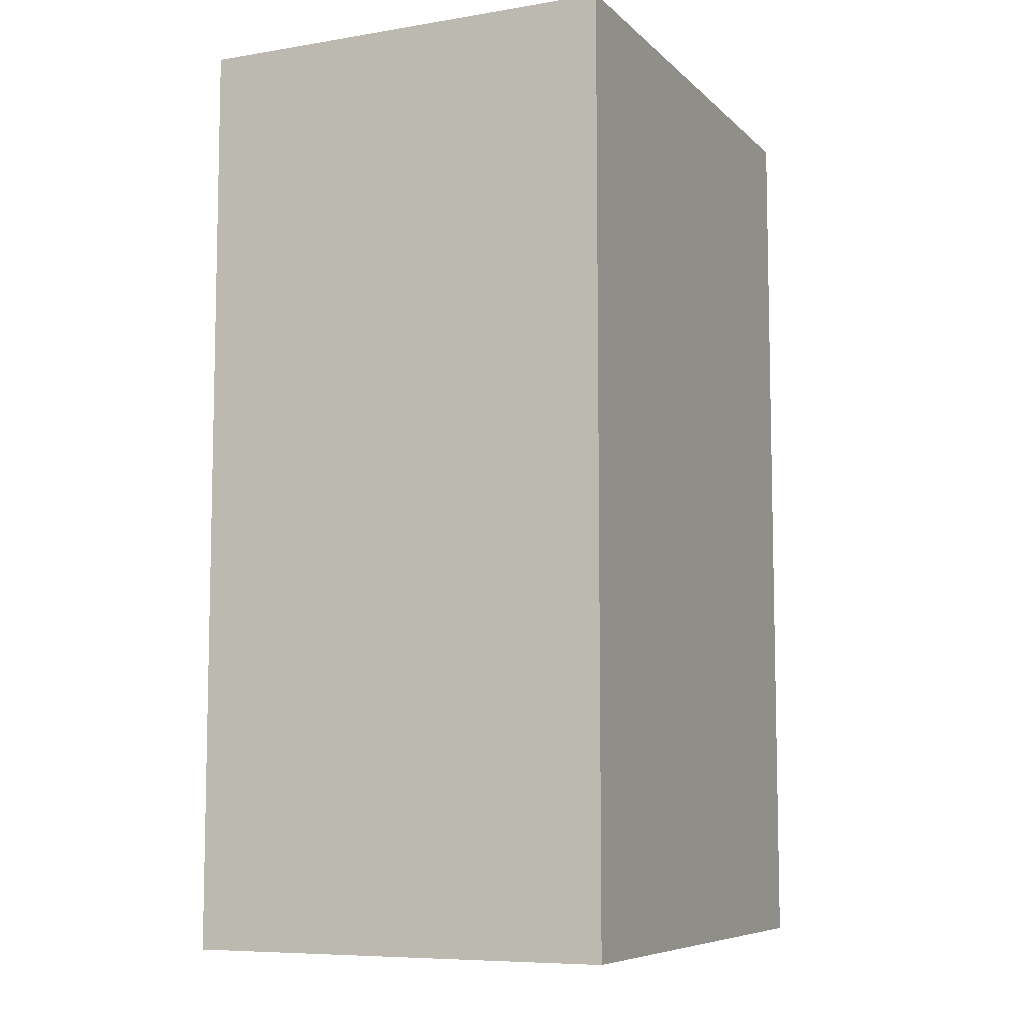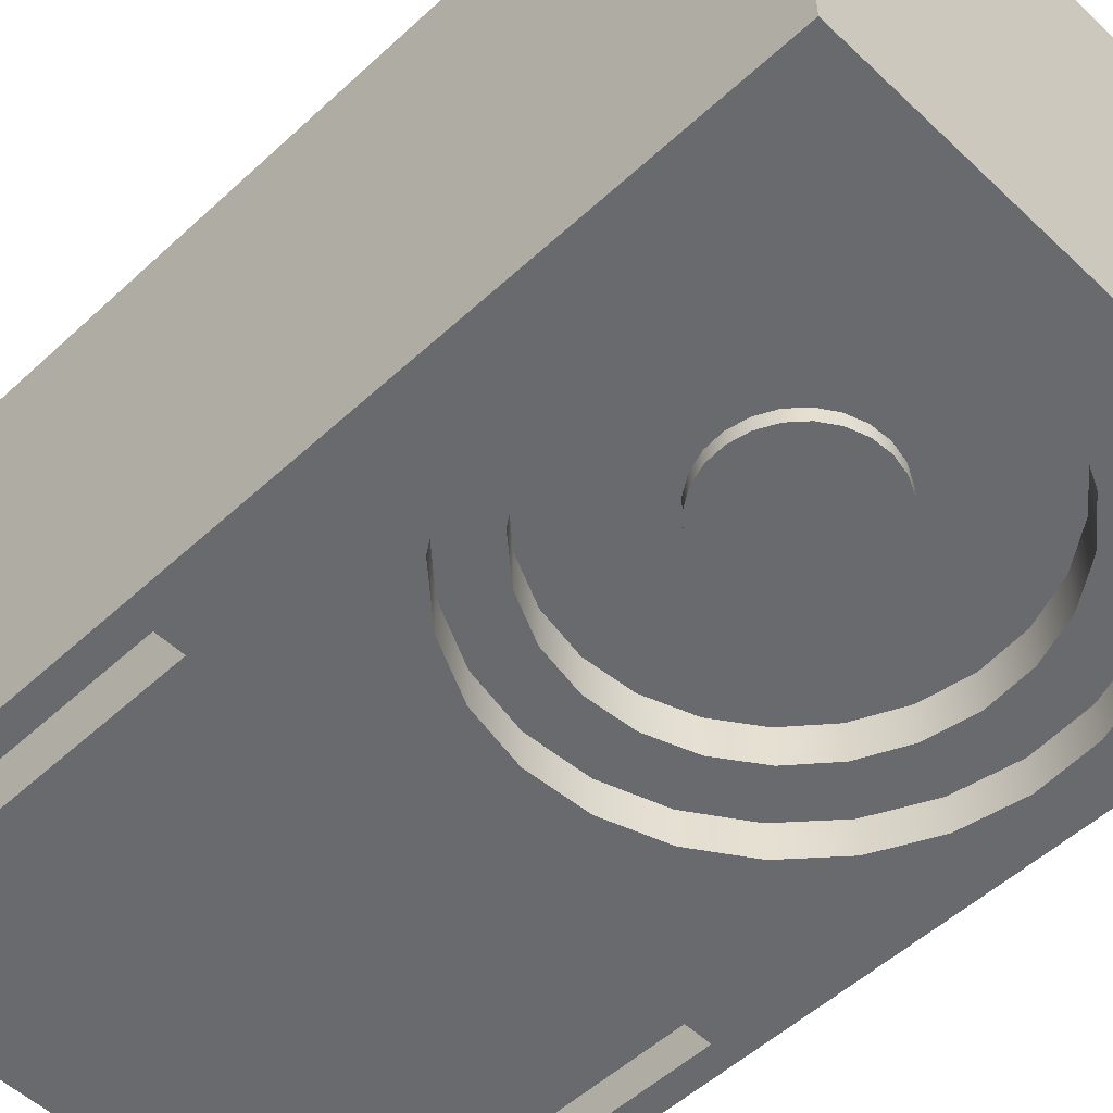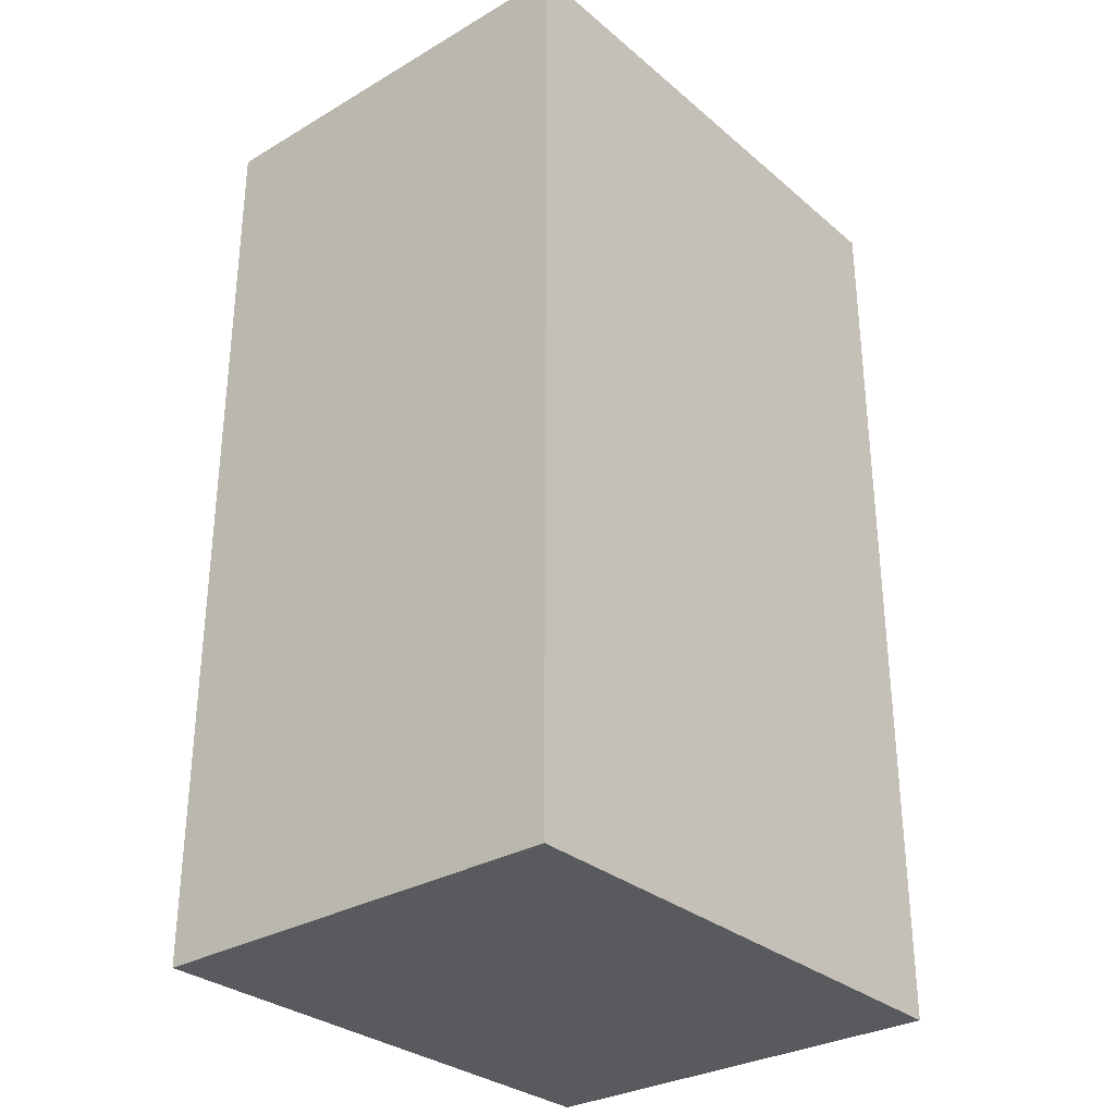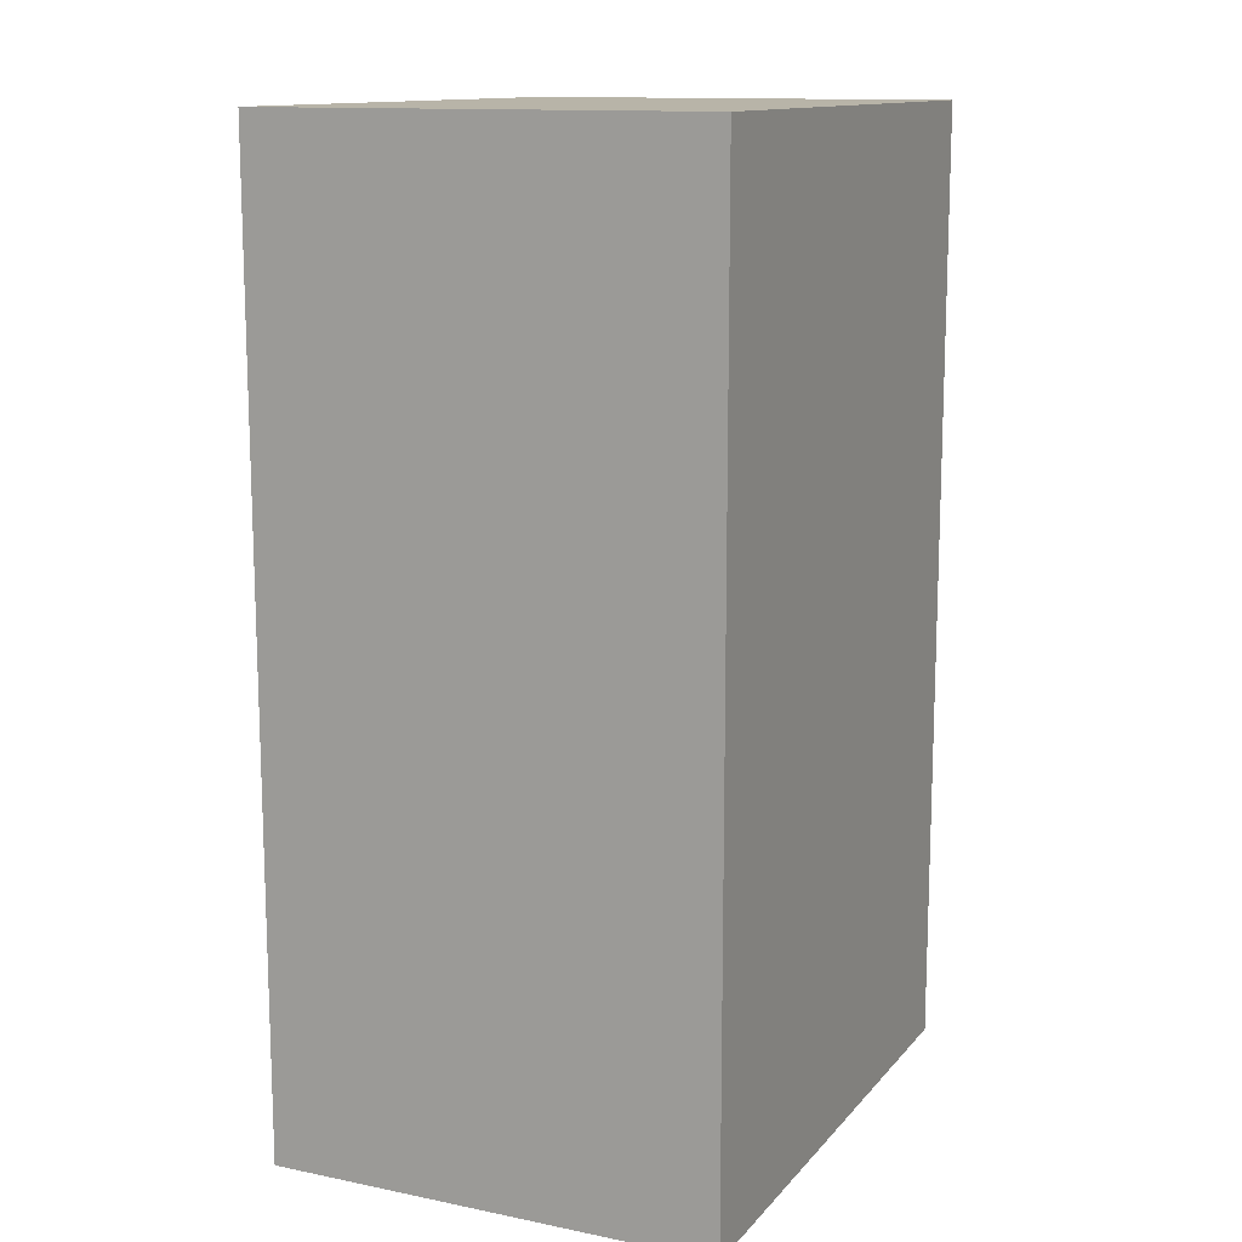
<metadata>
{"format":"obj","ext":"obj","renderer":"f3d","projection":"perspective","resolution":1024,"background":"white","views":[{"elev":-7.8,"azim":-65.3,"up":"+Y"},{"elev":-53.1,"azim":-45.4,"up":"+Z"},{"elev":-30.7,"azim":-50.0,"up":"+Y"},{"elev":13.0,"azim":-65.2,"up":"+Y"}]}
</metadata>
<code>
v -0.05211 -0.07966 0.01337
v -0.04144 -0.09187 0.000689
v -0.05211 -0.07966 0.000689
v -0.04144 -0.09187 0.01337
v 0.04627 -0.08626 0.000689
v -0.05926 -0.0651 0.01337
v -0.1479 -0.09178 0.01337
v -0.02796 -0.1009 0.01337
v 0.03405 -0.09694 0.000689
v 0.0553 -0.07279 0.000689
v -0.05926 -0.0651 0.000689
v -0.155 -0.05201 0.01337
v -0.02796 -0.1009 0.000689
v 0.04627 -0.08626 0.01337
v -0.06241 -0.04918 0.01337
v -0.01261 -0.1061 0.01337
v -0.155 -0.05201 -0.0196
v 0.01949 -0.1041 0.000689
v 0.03405 -0.09694 0.01337
v 0.0553 -0.07279 0.01337
v 0.06054 -0.05744 0.000689
v -0.06241 -0.04918 0.000689
v -0.1515 -0.01177 0.01337
v -0.1309 -0.1284 0.01337
v -0.1479 -0.09178 -0.0196
v -0.1515 -0.01177 -0.0196
v -0.01261 -0.1061 0.000689
v 0.1507 -0.07866 0.01337
v -0.06132 -0.03299 0.01337
v 0.1369 -0.1166 0.01337
v -0.1956 -0.05756 -0.0196
v -0.1921 -0.006373 -0.0196
v 0.003574 -0.1072 0.01337
v 0.003574 -0.1072 0.000689
v 0.01949 -0.1041 0.01337
v 0.1542 -0.03843 0.01337
v 0.06054 -0.05744 0.01337
v 0.06163 -0.04125 0.000689
v -0.06132 -0.03299 0.000689
v -0.05608 -0.01764 0.01337
v -0.1376 0.02619 -0.0196
v 0.1137 -0.1497 0.01337
v -0.1309 -0.1284 -0.0196
v -0.1858 -0.1079 -0.0196
v 0.1507 -0.07866 -0.0196
v -0.04704 -0.004167 0.01337
v -0.1376 0.02619 0.01337
v -0.1049 -0.1593 0.01337
v 0.1137 -0.1497 -0.0196
v -0.1956 -0.05756 -0.05004
v -0.1921 -0.006373 -0.05004
v -0.1754 0.04215 -0.0196
v 0.1542 -0.03843 -0.0196
v 0.1369 -0.1166 -0.0196
v 0.06163 -0.04125 0.01337
v 0.05849 -0.02534 0.000689
v -0.05608 -0.01764 0.000689
v -0.1145 0.05928 -0.0196
v 0.08278 -0.1757 0.01337
v -0.1633 -0.1541 -0.0196
v -0.1049 -0.1593 -0.0196
v -0.1858 -0.1079 -0.05004
v -0.1754 0.04215 -0.05004
v 0.1968 -0.03355 -0.0196
v 0.1472 0.001349 0.01337
v 0.1932 -0.08474 -0.0196
v 0.05849 -0.02534 0.01337
v -0.04704 -0.004167 0.000689
v -0.03483 0.006509 0.01337
v -0.1145 0.05928 0.01337
v -0.07179 -0.1825 0.01337
v 0.1765 -0.1333 -0.0196
v 0.08278 -0.1757 -0.0196
v -0.07179 -0.1825 -0.0196
v -0.1467 0.08469 -0.0196
v -0.1467 0.08469 -0.05004
v 0.1472 0.001349 -0.0196
v 0.05133 -0.01078 0.000689
v -0.03483 0.006509 0.000689
v -0.02027 0.01366 0.01337
v 0.1301 0.03795 0.01337
v -0.08356 0.08525 0.01337
v 0.04618 -0.1928 0.01337
v -0.1633 -0.1541 -0.05004
v -0.08356 0.08525 -0.0196
v 0.1932 -0.08474 -0.05004
v 0.187 0.01682 -0.0196
v 0.05133 -0.01078 0.01337
v 0.1765 -0.1333 -0.05004
v 0.04066 0.001438 0.000689
v -0.02027 0.01366 0.000689
v -0.004353 0.0168 0.01337
v 0.1041 0.06888 0.01337
v -0.03384 -0.1963 0.01337
v -0.03384 -0.1963 -0.0196
v 0.1478 -0.1758 -0.0196
v 0.04618 -0.1928 -0.0196
v -0.1297 -0.1928 -0.0196
v -0.2353 0.5354 0.3218
v -0.2353 -0.2648 -0.05004
v -0.2353 0.5354 -0.05004
v -0.1079 0.1184 -0.0196
v 0.1968 -0.03355 -0.05004
v 0.1301 0.03795 -0.0196
v 0.04066 0.001438 0.01337
v 0.1478 -0.1758 -0.05004
v 0.02719 0.01047 0.000689
v -0.004353 0.0168 0.000689
v 0.01183 0.01571 0.01337
v -0.04695 0.1023 0.01337
v 0.07102 0.09204 0.01337
v 0.006401 -0.1998 0.01337
v -0.1297 -0.1928 -0.05004
v -0.2353 -0.2648 0.3218
v 0.2352 0.5354 -0.05004
v -0.2125 0.2215 0.09961
v -0.2125 0.4599 -0.05004
v -0.2125 0.2215 -0.05004
v -0.1079 0.1184 -0.05004
v -0.04695 0.1023 -0.0196
v 0.187 0.01682 -0.05004
v 0.1645 0.06294 -0.0196
v 0.02719 0.01047 0.01337
v 0.01183 0.01571 0.000689
v 0.1041 0.06888 -0.0196
v 0.07102 0.09204 -0.0196
v 0.006401 -0.1998 -0.0196
v 0.1091 -0.2095 -0.0196
v -0.08714 -0.2215 -0.05004
v 0.2352 -0.2648 0.3218
v 0.2352 -0.2648 -0.05004
v 0.2352 0.5354 0.3218
v -0.1897 0.4599 0.09961
v -0.1897 0.4599 -0.05004
v -0.2125 0.4599 0.09961
v -0.1897 0.2215 -0.05004
v -0.06181 0.1409 -0.0196
v -0.06181 0.1409 -0.05004
v -0.007179 0.1094 -0.0196
v -0.007179 0.1094 0.01337
v 0.03306 0.1058 0.01337
v 0.03306 0.1058 -0.0196
v 0.1091 -0.2095 -0.05004
v -0.08714 -0.2215 -0.0196
v -0.03861 -0.2382 -0.05004
v -0.1897 0.2215 0.09961
v -0.01144 0.1506 -0.0196
v -0.01144 0.1506 -0.05004
v 0.08827 0.1304 -0.0196
v 0.1645 0.06294 -0.05004
v 0.1308 0.1017 -0.0196
v 0.06295 -0.232 -0.0196
v -0.03861 -0.2382 -0.0196
v 0.03975 0.1471 -0.0196
v 0.06295 -0.232 -0.05004
v 0.01258 -0.2418 -0.05004
v 0.2138 0.4591 0.09961
v 0.2138 0.2207 -0.05004
v 0.2138 0.4591 -0.05004
v 0.191 0.4591 -0.05004
v 0.191 0.2207 0.09961
v 0.191 0.2207 -0.05004
v 0.03975 0.1471 -0.05004
v 0.1308 0.1017 -0.05004
v 0.01258 -0.2418 -0.0196
v 0.08827 0.1304 -0.05004
v 0.2138 0.2207 0.09961
v 0.191 0.4591 0.09961
g mesh1_mesh1-geometry
f 1 2 3
f 2 1 4
f 2 5 3
f 3 6 1
f 7 4 1
f 8 2 4
f 2 9 5
f 3 5 10
f 6 3 11
f 12 1 6
f 7 8 4
f 7 1 12
f 2 8 13
f 13 9 2
f 9 14 5
f 14 10 5
f 3 10 11
f 11 15 6
f 12 6 15
f 7 16 8
f 17 7 12
f 16 13 8
f 13 18 9
f 14 9 19
f 10 14 20
f 11 10 21
f 15 11 22
f 12 15 23
f 24 16 7
f 7 17 25
f 12 26 17
f 13 16 27
f 27 18 13
f 18 19 9
f 19 28 14
f 14 28 20
f 20 21 10
f 11 21 22
f 22 29 15
f 23 15 29
f 26 12 23
f 24 30 16
f 25 24 7
f 31 25 17
f 32 17 26
f 33 27 16
f 18 27 34
f 19 18 35
f 35 28 19
f 20 28 36
f 21 20 37
f 22 21 38
f 29 22 39
f 23 29 40
f 23 41 26
f 24 42 30
f 16 30 33
f 24 25 43
f 44 25 31
f 31 17 32
f 32 26 41
f 27 33 34
f 34 35 18
f 33 28 35
f 45 36 28
f 20 36 37
f 37 38 21
f 22 38 39
f 39 40 29
f 23 40 46
f 41 23 47
f 48 42 24
f 49 30 42
f 28 33 30
f 44 43 25
f 43 48 24
f 50 44 31
f 51 31 32
f 32 41 52
f 35 34 33
f 36 45 53
f 28 54 45
f 37 36 55
f 38 37 55
f 39 38 56
f 40 39 57
f 57 46 40
f 23 46 47
f 47 58 41
f 48 59 42
f 30 49 54
f 59 49 42
f 54 28 30
f 60 43 44
f 48 43 61
f 44 50 62
f 31 51 50
f 32 63 51
f 52 41 58
f 63 32 52
f 45 64 53
f 53 65 36
f 54 66 45
f 55 36 67
f 55 56 38
f 39 56 57
f 46 57 68
f 47 46 69
f 58 47 70
f 71 59 48
f 49 72 54
f 49 59 73
f 60 61 43
f 62 60 44
f 74 48 61
f 52 58 75
f 52 76 63
f 45 66 64
f 53 64 77
f 65 53 77
f 67 36 65
f 54 72 66
f 56 55 67
f 57 56 78
f 57 78 68
f 79 46 68
f 46 79 69
f 47 69 80
f 47 81 70
f 82 58 70
f 71 83 59
f 48 74 71
f 73 72 49
f 83 73 59
f 60 74 61
f 60 62 84
f 75 58 85
f 76 52 75
f 86 64 66
f 77 64 87
f 77 81 65
f 67 65 88
f 89 66 72
f 67 78 56
f 68 78 90
f 68 90 79
f 91 69 79
f 69 91 80
f 47 80 92
f 92 81 47
f 70 81 93
f 58 82 85
f 70 93 82
f 94 83 71
f 95 71 74
f 73 96 72
f 73 83 97
f 98 74 60
f 84 98 60
f 99 100 101
f 75 85 102
f 102 76 75
f 64 86 103
f 66 89 86
f 103 87 64
f 77 87 104
f 81 77 104
f 105 65 81
f 88 65 105
f 78 67 88
f 72 106 89
f 88 90 78
f 79 90 107
f 79 107 91
f 108 80 91
f 80 108 92
f 109 81 92
f 104 93 81
f 110 85 82
f 82 93 111
f 83 94 112
f 71 95 94
f 98 95 74
f 97 96 73
f 106 72 96
f 112 97 83
f 98 84 113
f 100 99 114
f 115 99 101
f 116 117 118
f 76 102 119
f 102 85 120
f 87 103 121
f 104 87 122
f 105 81 123
f 90 88 105
f 90 123 107
f 91 107 124
f 91 124 108
f 124 92 108
f 123 81 109
f 92 124 109
f 93 104 125
f 85 110 120
f 82 111 110
f 93 126 111
f 94 127 112
f 127 94 95
f 98 127 95
f 127 96 97
f 128 106 96
f 97 112 127
f 129 98 113
f 99 130 114
f 131 114 100
f 100 114 131
f 99 115 132
f 117 133 134
f 117 116 135
f 136 116 118
f 119 137 138
f 137 119 102
f 102 120 139
f 121 122 87
f 104 122 125
f 123 90 105
f 109 107 123
f 107 109 124
f 126 93 125
f 140 120 110
f 110 111 141
f 142 111 126
f 98 128 127
f 96 127 128
f 106 128 143
f 98 129 144
f 145 144 129
f 130 99 132
f 114 131 130
f 130 131 114
f 115 130 132
f 133 117 135
f 133 136 134
f 116 133 135
f 116 136 146
f 138 147 148
f 147 138 137
f 102 149 137
f 120 140 139
f 139 149 102
f 130 115 131
f 122 121 150
f 125 122 151
f 125 151 126
f 110 141 140
f 111 142 141
f 126 151 142
f 144 128 98
f 152 143 128
f 144 145 153
f 136 133 146
f 133 116 146
f 154 148 147
f 137 154 147
f 137 149 154
f 141 139 140
f 142 149 139
f 150 151 122
f 143 152 155
f 139 141 142
f 142 151 149
f 144 152 128
f 156 153 145
f 153 152 144
f 157 158 159
f 160 157 159
f 161 160 162
f 158 161 162
f 148 154 163
f 149 163 154
f 151 150 164
f 155 165 156
f 165 155 152
f 151 166 149
f 153 156 165
f 152 153 165
f 158 157 167
f 157 160 168
f 160 161 168
f 161 158 167
f 163 149 166
f 166 151 164
f 157 161 167
f 161 157 168
g mesh1_mesh1-geometry
f 3 2 1
f 4 1 2
f 3 5 2
f 1 6 3
f 4 2 8
f 5 9 2
f 10 5 3
f 11 3 6
f 13 8 2
f 2 9 13
f 5 14 9
f 5 10 14
f 11 10 3
f 6 15 11
f 8 13 16
f 9 18 13
f 19 9 14
f 20 14 10
f 21 10 11
f 22 11 15
f 27 16 13
f 13 18 27
f 9 19 18
f 10 21 20
f 22 21 11
f 15 29 22
f 16 27 33
f 34 27 18
f 35 18 19
f 37 20 21
f 38 21 22
f 39 22 29
f 34 33 27
f 18 35 34
f 21 38 37
f 39 38 22
f 29 40 39
f 31 44 50
f 32 31 51
f 33 34 35
f 55 37 38
f 56 38 39
f 57 39 40
f 40 46 57
f 62 50 44
f 50 51 31
f 51 63 32
f 52 32 63
f 38 56 55
f 57 56 39
f 68 57 46
f 44 60 62
f 63 76 52
f 67 55 56
f 78 56 57
f 68 78 57
f 68 46 79
f 69 79 46
f 84 62 60
f 75 52 76
f 66 64 86
f 72 66 89
f 56 78 67
f 90 78 68
f 79 90 68
f 79 69 91
f 80 91 69
f 60 98 84
f 75 76 102
f 103 86 64
f 86 89 66
f 64 87 103
f 88 67 78
f 89 106 72
f 78 90 88
f 107 90 79
f 91 107 79
f 91 80 108
f 92 108 80
f 96 72 106
f 113 84 98
f 118 117 116
f 119 102 76
f 121 103 87
f 105 88 90
f 107 123 90
f 124 107 91
f 108 124 91
f 108 92 124
f 109 124 92
f 96 106 128
f 113 98 129
f 114 130 99
f 134 133 117
f 135 116 117
f 118 116 136
f 138 137 119
f 102 119 137
f 87 122 121
f 105 90 123
f 123 107 109
f 124 109 107
f 143 128 106
f 144 129 98
f 129 144 145
f 132 99 130
f 135 117 133
f 134 136 133
f 146 136 116
f 148 147 138
f 137 138 147
f 150 121 122
f 128 143 152
f 153 145 144
f 146 133 136
f 147 148 154
f 122 151 150
f 155 152 143
f 145 153 156
f 159 158 157
f 159 157 160
f 162 160 161
f 162 161 158
f 163 154 148
f 154 163 149
f 164 150 151
f 156 165 155
f 152 155 165
f 149 166 151
f 165 156 153
f 167 157 158
f 168 160 157
f 168 161 160
f 167 158 161
f 166 149 163
f 164 151 166
g mesh1_mesh1-geometry
f 1 4 7
f 6 1 12
f 4 8 7
f 12 1 7
f 15 6 12
f 8 16 7
f 12 7 17
f 23 15 12
f 7 16 24
f 25 17 7
f 17 26 12
f 14 28 19
f 20 28 14
f 29 15 23
f 23 12 26
f 16 30 24
f 7 24 25
f 17 25 31
f 26 17 32
f 19 28 35
f 36 28 20
f 40 29 23
f 26 41 23
f 30 42 24
f 33 30 16
f 43 25 24
f 31 25 44
f 32 17 31
f 41 26 32
f 35 28 33
f 28 36 45
f 37 36 20
f 46 40 23
f 47 23 41
f 24 42 48
f 42 30 49
f 30 33 28
f 25 43 44
f 24 48 43
f 52 41 32
f 53 45 36
f 45 54 28
f 55 36 37
f 47 46 23
f 41 58 47
f 42 59 48
f 54 49 30
f 42 49 59
f 30 28 54
f 44 43 60
f 61 43 48
f 58 41 52
f 53 64 45
f 36 65 53
f 45 66 54
f 67 36 55
f 69 46 47
f 70 47 58
f 48 59 71
f 54 72 49
f 73 59 49
f 43 61 60
f 61 48 74
f 62 100 50
f 50 100 62
f 50 118 51
f 51 118 50
f 51 118 63
f 63 118 51
f 75 58 52
f 64 66 45
f 77 64 53
f 77 53 65
f 65 36 67
f 66 72 54
f 80 69 47
f 70 81 47
f 70 58 82
f 59 83 71
f 71 74 48
f 49 72 73
f 59 73 83
f 61 74 60
f 84 100 62
f 62 100 84
f 50 100 101
f 101 100 50
f 50 101 118
f 118 101 50
f 63 118 76
f 76 118 63
f 85 58 75
f 87 64 77
f 65 81 77
f 88 65 67
f 92 80 47
f 47 81 92
f 93 81 70
f 85 82 58
f 82 93 70
f 71 83 94
f 74 71 95
f 72 96 73
f 97 83 73
f 60 74 98
f 113 100 84
f 84 100 113
f 118 101 117
f 117 101 118
f 76 118 119
f 119 118 76
f 102 85 75
f 104 87 77
f 104 77 81
f 81 65 105
f 105 65 88
f 92 81 109
f 81 93 104
f 82 85 110
f 111 93 82
f 112 94 83
f 94 95 71
f 74 95 98
f 73 96 97
f 83 97 112
f 129 100 113
f 113 100 129
f 117 101 134
f 134 101 117
f 119 118 138
f 138 118 119
f 120 85 102
f 103 131 86
f 86 131 103
f 86 131 89
f 89 131 86
f 122 87 104
f 123 81 105
f 89 131 106
f 106 131 89
f 109 81 123
f 125 104 93
f 120 110 85
f 110 111 82
f 111 126 93
f 112 127 94
f 95 94 127
f 95 127 98
f 97 96 127
f 127 112 97
f 145 100 129
f 129 100 145
f 115 134 101
f 101 134 115
f 138 118 148
f 148 118 138
f 139 120 102
f 131 103 115
f 115 103 131
f 158 103 121
f 121 103 158
f 125 122 104
f 106 131 143
f 143 131 106
f 125 93 126
f 110 120 140
f 141 111 110
f 126 111 142
f 127 128 98
f 128 127 96
f 100 145 131
f 131 145 100
f 115 159 134
f 134 159 115
f 135 133 116
f 136 162 118
f 118 162 136
f 148 118 162
f 162 118 148
f 137 149 102
f 139 140 120
f 102 149 139
f 115 103 158
f 158 103 115
f 158 121 150
f 150 121 158
f 151 122 125
f 143 131 155
f 155 131 143
f 126 151 125
f 140 141 110
f 141 142 111
f 142 151 126
f 98 128 144
f 131 145 156
f 156 145 131
f 115 158 159
f 159 158 115
f 160 134 159
f 159 134 160
f 160 136 134
f 134 136 160
f 146 116 133
f 162 136 160
f 160 136 162
f 158 148 162
f 162 148 158
f 147 154 137
f 154 149 137
f 140 139 141
f 139 149 142
f 158 150 164
f 164 150 158
f 155 131 156
f 156 131 155
f 142 141 139
f 149 151 142
f 128 152 144
f 144 152 153
f 158 163 148
f 148 163 158
f 158 164 166
f 166 164 158
f 165 153 152
f 158 166 163
f 163 166 158
f 167 161 157
f 168 157 161
g mesh1_mesh1-geometry
f 101 100 99
f 114 99 100
f 101 99 115
f 132 115 99
f 132 130 115
f 131 115 130
g mesh2_mesh2-geometry
l 114 100
l 130 114
l 100 131
l 131 130

</code>
